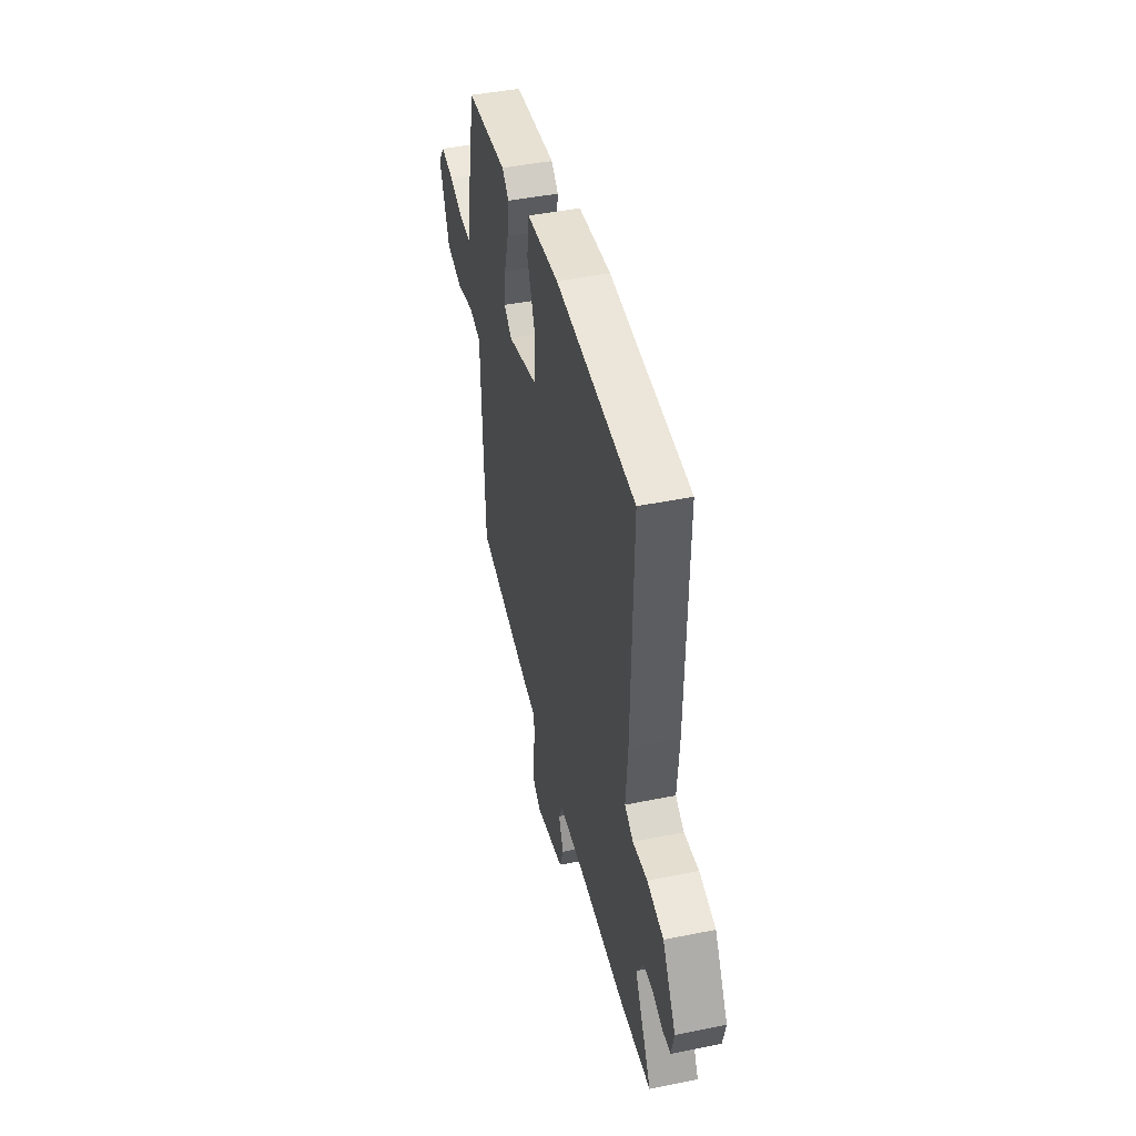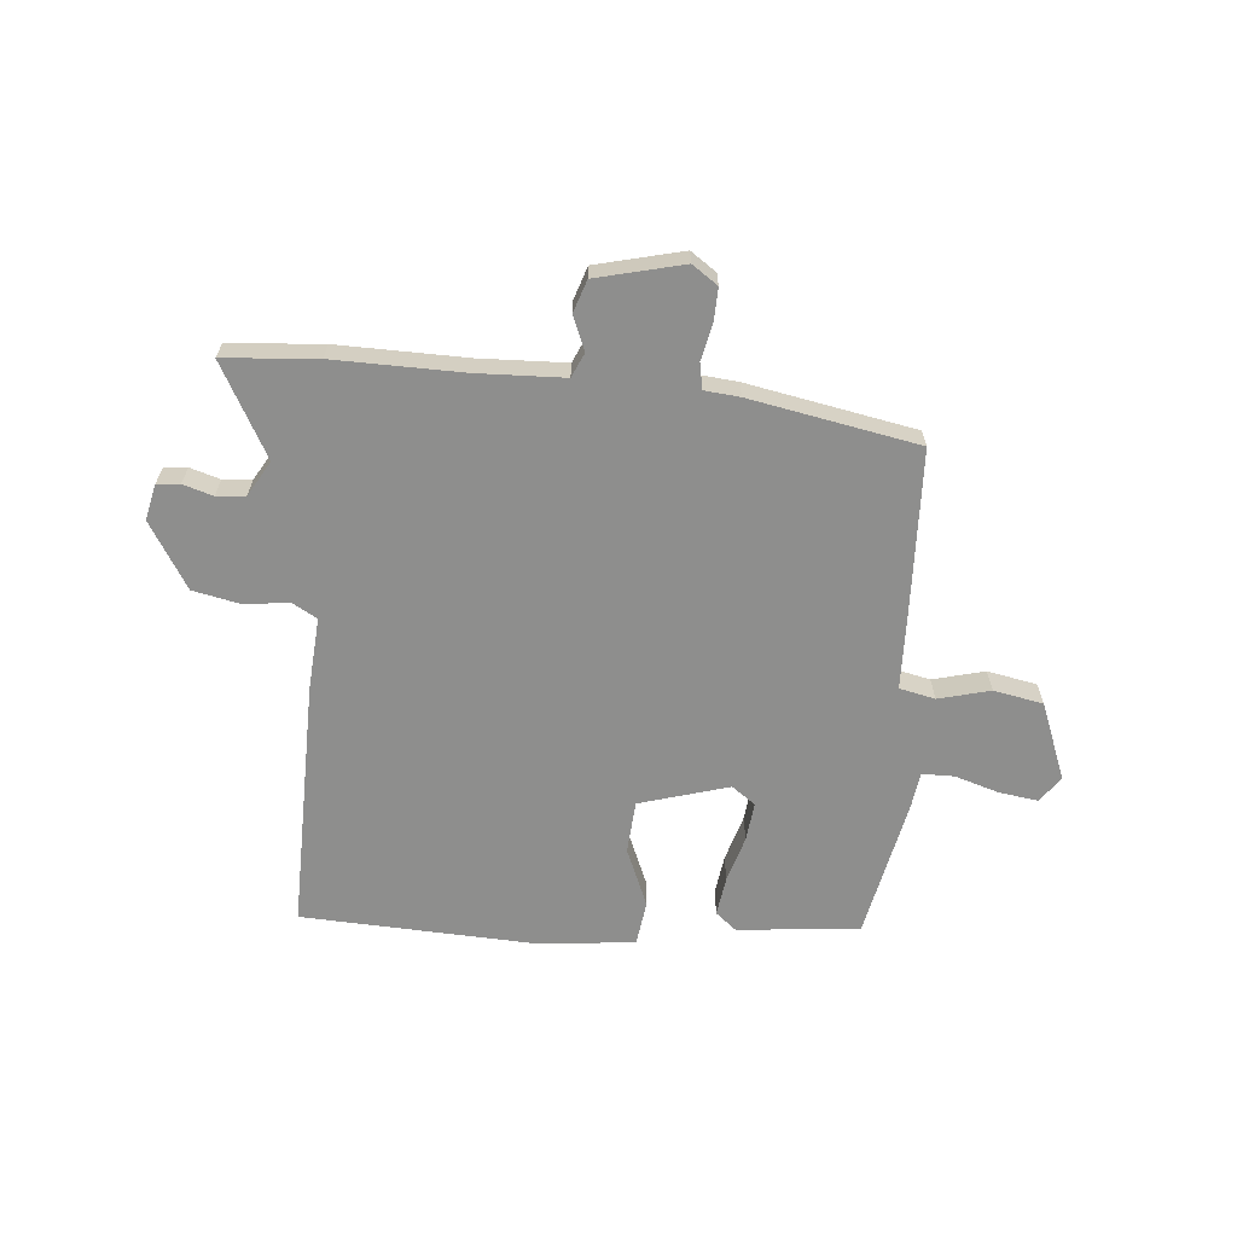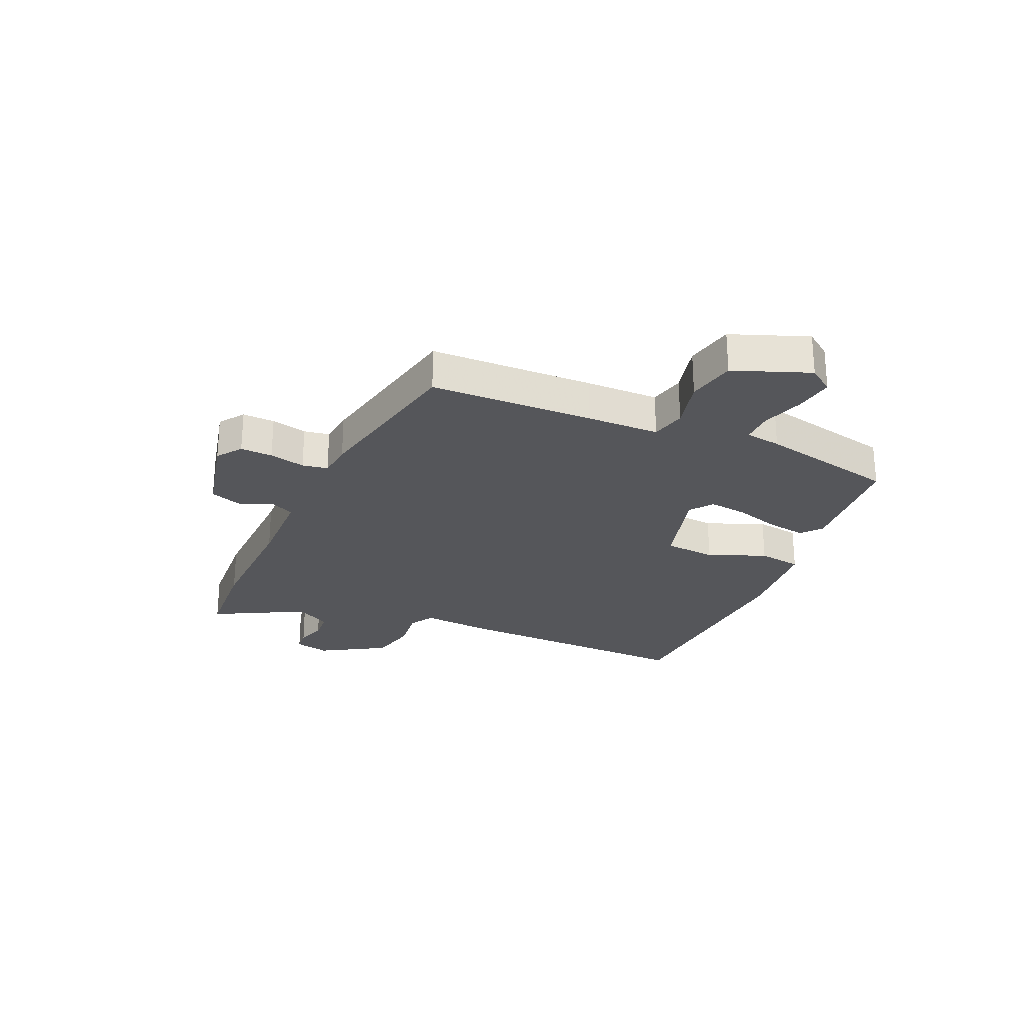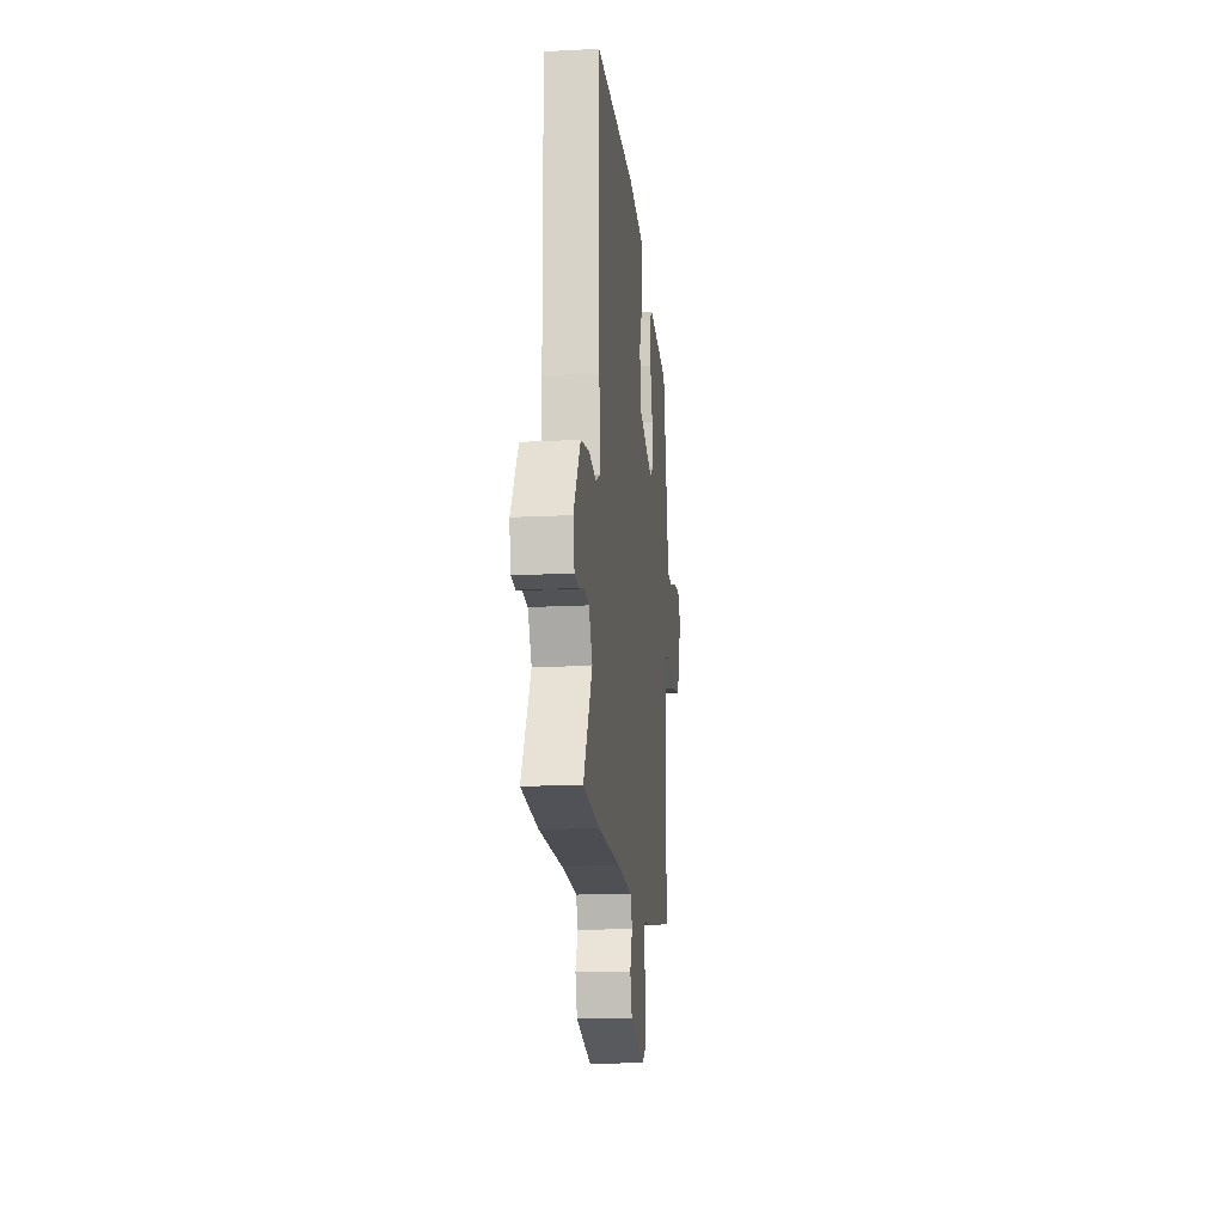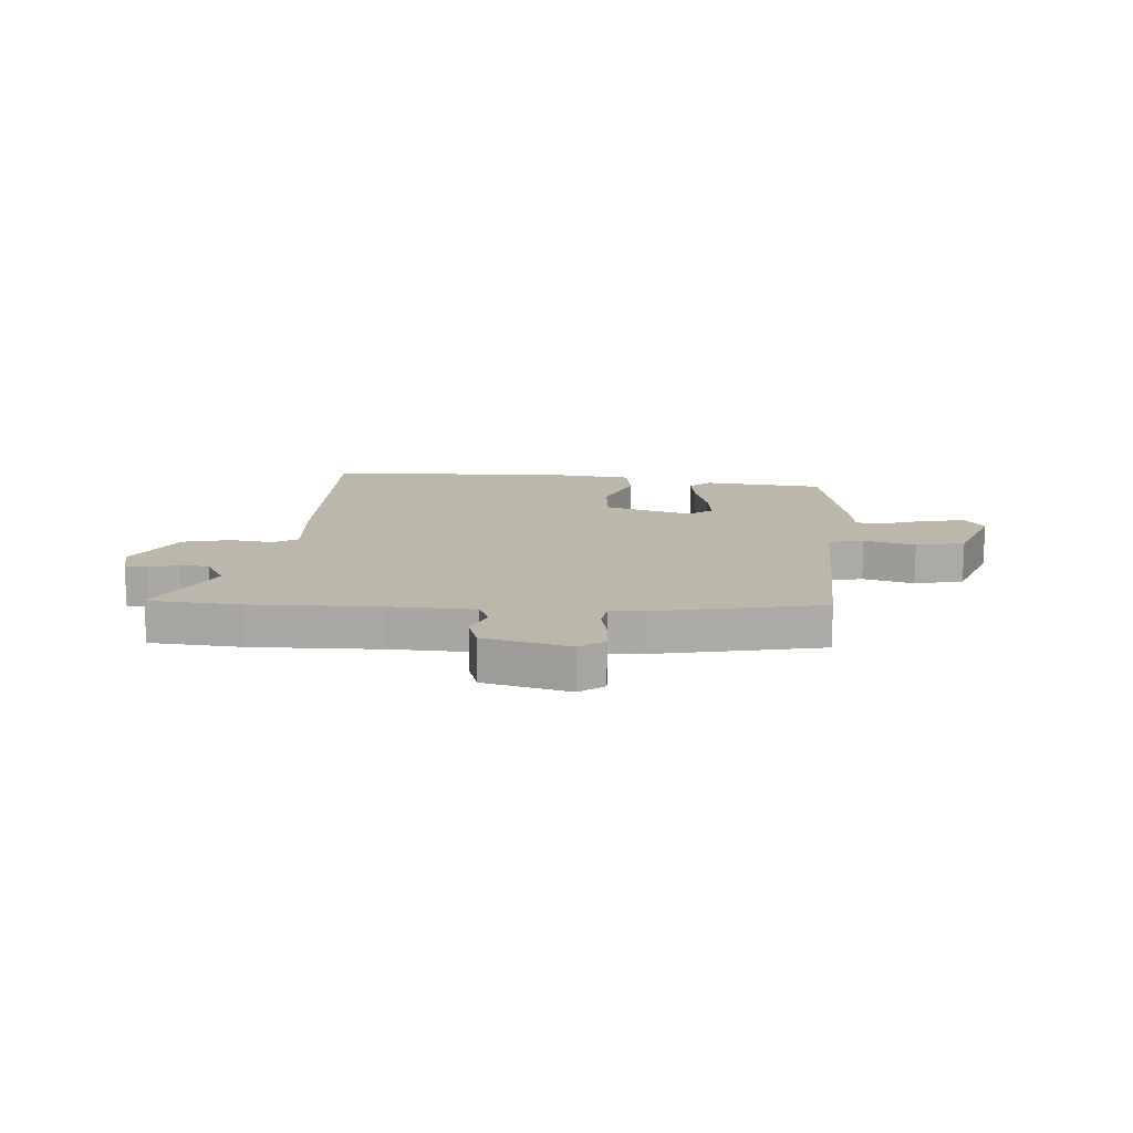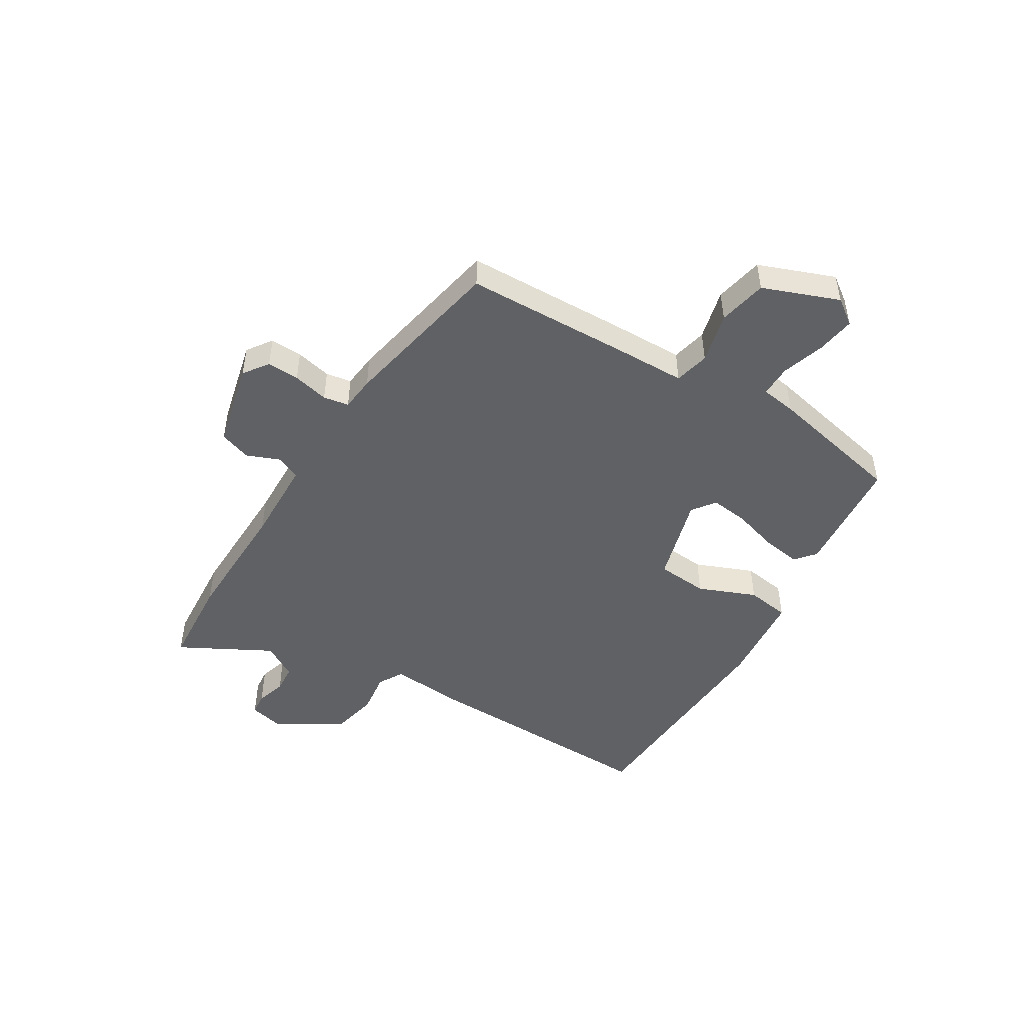
<metadata>
{"format":"obj","ext":"obj","renderer":"f3d","projection":"perspective","resolution":1024,"background":"white","views":[{"elev":44.6,"azim":76.7,"up":"+Z"},{"elev":-64.8,"azim":175.2,"up":"+Y"},{"elev":-26.0,"azim":-114.2,"up":"+Y"},{"elev":-17.3,"azim":95.9,"up":"+Z"},{"elev":14.5,"azim":-175.9,"up":"+Y"},{"elev":-48.2,"azim":-121.6,"up":"+Y"}]}
</metadata>
<code>
v 0.463 0.07 0.492
v 0.455 0.07 0.057
v 0.445 0.07 -0.069
v 0.489 0.07 -0.094
v 0.564 0.07 -0.084
v 0.648 0.07 -0.102
v 0.717 0.07 -0.216
v 0.703 0.07 -0.278
v 0.663 0.07 -0.282
v 0.611 0.07 -0.266
v 0.561 0.07 -0.27
v 0.525 0.07 -0.331
v 0.612 0.07 -0.492
v 0.45 0.07 -0.504
v 0.226 0.07 -0.5
v 0.075 0.07 -0.505
v 0.056 0.07 -0.547
v 0.08 0.07 -0.606
v 0.061 0.07 -0.662
v -0.09 0.07 -0.698
v -0.134 0.07 -0.667
v -0.132 0.07 -0.61
v -0.118 0.07 -0.547
v -0.126 0.07 -0.502
v -0.187 0.07 -0.496
v -0.479 0.07 -0.44
v -0.489 0.07 -0.152
v -0.492 0.07 -0.023
v -0.554 0.07 -0.009
v -0.644 0.07 -0.032
v -0.73 0.07 -0.015
v -0.782 0.07 0.119
v -0.75 0.07 0.164
v -0.682 0.07 0.154
v -0.606 0.07 0.13
v -0.55 0.07 0.13
v -0.541 0.07 0.193
v -0.49 0.07 0.436
v -0.278 0.07 0.456
v -0.242 0.07 0.426
v -0.252 0.07 0.358
v -0.276 0.07 0.278
v -0.284 0.07 0.21
v -0.243 0.07 0.18
v -0.088 0.07 0.225
v -0.081 0.07 0.316
v -0.123 0.07 0.418
v -0.112 0.07 0.495
v 0.054 0.07 0.512
v 0.463 0 0.492
v 0.455 0 0.057
v 0.445 0 -0.069
v 0.489 0 -0.094
v 0.564 0 -0.084
v 0.648 0 -0.102
v 0.717 0 -0.216
v 0.703 0 -0.278
v 0.663 0 -0.282
v 0.611 0 -0.266
v 0.561 0 -0.27
v 0.525 0 -0.331
v 0.612 0 -0.492
v 0.45 0 -0.504
v 0.226 0 -0.5
v 0.075 0 -0.505
v 0.056 0 -0.547
v 0.08 0 -0.606
v 0.061 0 -0.662
v -0.09 0 -0.698
v -0.134 0 -0.667
v -0.132 0 -0.61
v -0.118 0 -0.547
v -0.126 0 -0.502
v -0.187 0 -0.496
v -0.479 0 -0.44
v -0.489 0 -0.152
v -0.492 0 -0.023
v -0.554 0 -0.009
v -0.644 0 -0.032
v -0.73 0 -0.015
v -0.782 0 0.119
v -0.75 0 0.164
v -0.682 0 0.154
v -0.606 0 0.13
v -0.55 0 0.13
v -0.541 0 0.193
v -0.49 0 0.436
v -0.278 0 0.456
v -0.242 0 0.426
v -0.252 0 0.358
v -0.276 0 0.278
v -0.284 0 0.21
v -0.243 0 0.18
v -0.088 0 0.225
v -0.081 0 0.316
v -0.123 0 0.418
v -0.112 0 0.495
v 0.054 0 0.512
f 46 47 48 49
f 45 46 49 1
f 39 40 41 42
f 39 42 43
f 36 37 38 39
f 36 39 43
f 32 33 34 35
f 32 35 36
f 29 30 31 32
f 28 29 32 36
f 25 26 27 28
f 24 25 28 36
f 20 21 22 23
f 20 23 24
f 17 18 19 20
f 16 17 20 24
f 15 16 24 36
f 12 13 14 15
f 11 12 15 36
f 7 8 9 10
f 4 5 6 7
f 4 7 10 11
f 45 1 2 3
f 44 45 3 4
f 36 43 44
f 4 11 36 44
f 98 97 96 95
f 50 98 95 94
f 91 90 89 88
f 92 91 88
f 88 87 86 85
f 92 88 85
f 84 83 82 81
f 85 84 81
f 81 80 79 78
f 85 81 78 77
f 77 76 75 74
f 85 77 74 73
f 72 71 70 69
f 73 72 69
f 69 68 67 66
f 73 69 66 65
f 85 73 65 64
f 64 63 62 61
f 85 64 61 60
f 59 58 57 56
f 56 55 54 53
f 60 59 56 53
f 52 51 50 94
f 53 52 94 93
f 93 92 85
f 93 85 60 53
f 1 50 51 2
f 2 51 52 3
f 3 52 53 4
f 4 53 54 5
f 5 54 55 6
f 6 55 56 7
f 7 56 57 8
f 8 57 58 9
f 9 58 59 10
f 10 59 60 11
f 11 60 61 12
f 12 61 62 13
f 13 62 63 14
f 14 63 64 15
f 15 64 65 16
f 16 65 66 17
f 17 66 67 18
f 18 67 68 19
f 19 68 69 20
f 20 69 70 21
f 21 70 71 22
f 22 71 72 23
f 23 72 73 24
f 24 73 74 25
f 25 74 75 26
f 26 75 76 27
f 27 76 77 28
f 28 77 78 29
f 29 78 79 30
f 30 79 80 31
f 31 80 81 32
f 32 81 82 33
f 33 82 83 34
f 34 83 84 35
f 35 84 85 36
f 36 85 86 37
f 37 86 87 38
f 38 87 88 39
f 39 88 89 40
f 40 89 90 41
f 41 90 91 42
f 42 91 92 43
f 43 92 93 44
f 44 93 94 45
f 45 94 95 46
f 46 95 96 47
f 47 96 97 48
f 48 97 98 49
f 49 98 50 1

</code>
